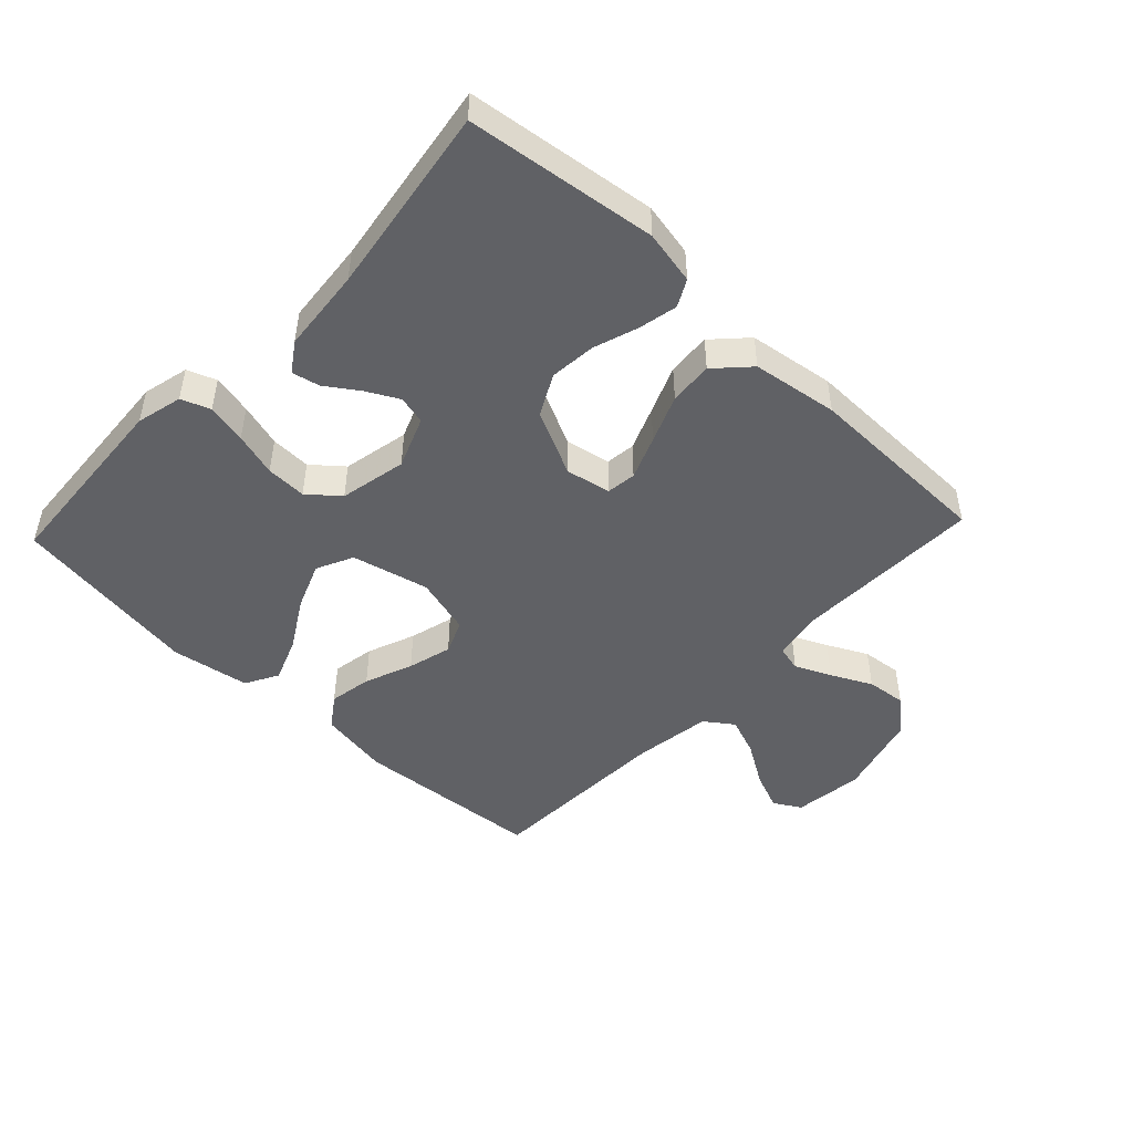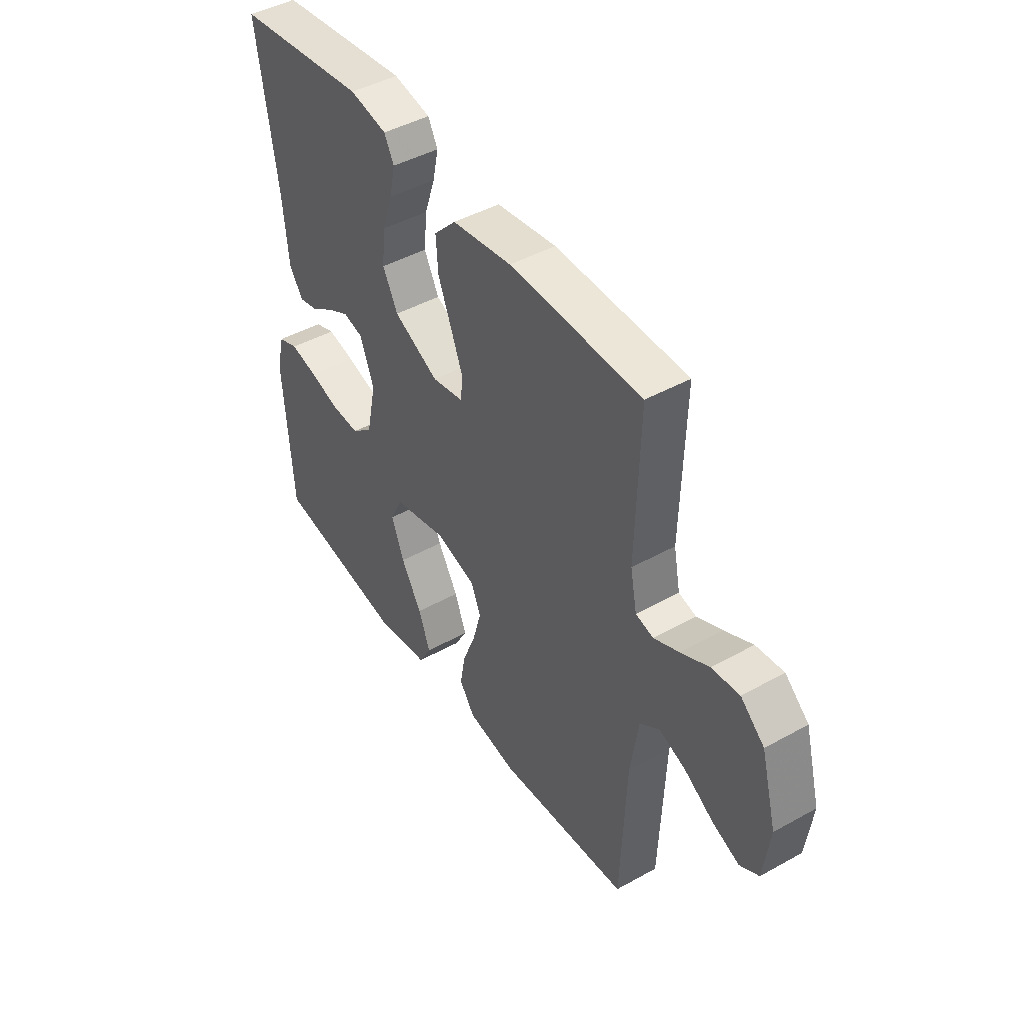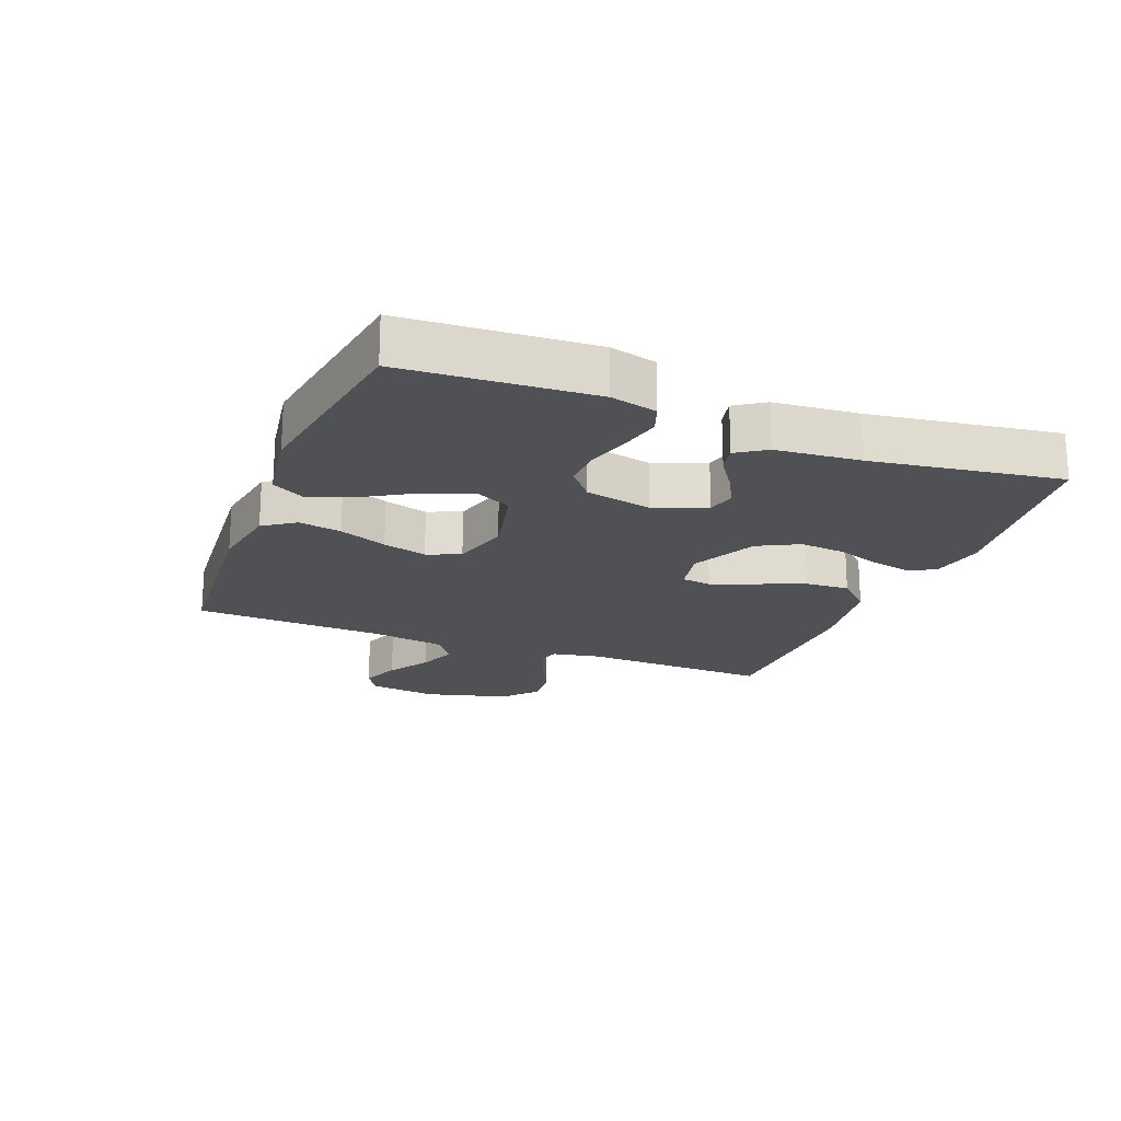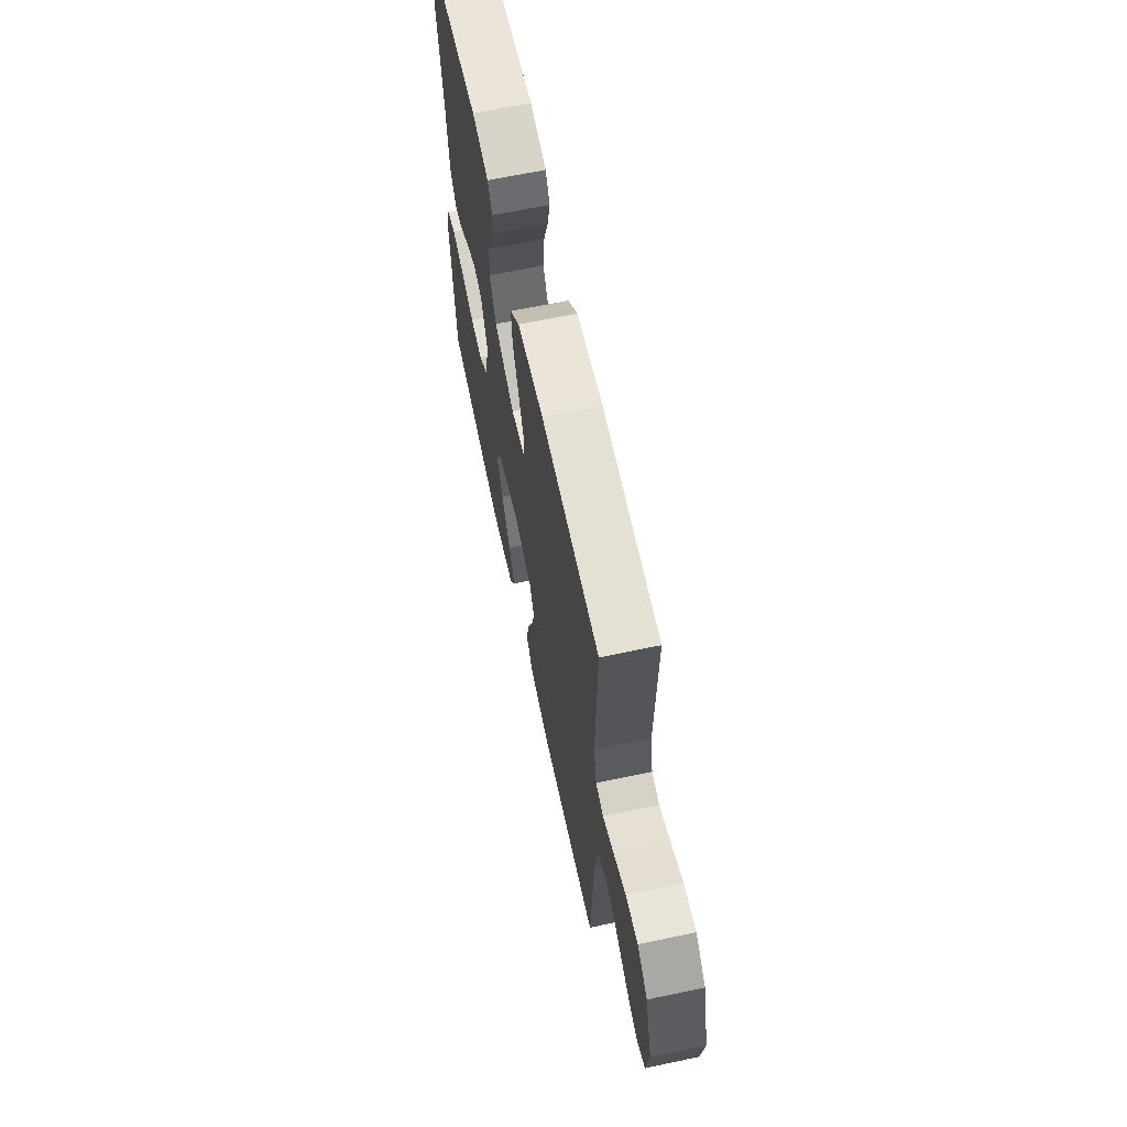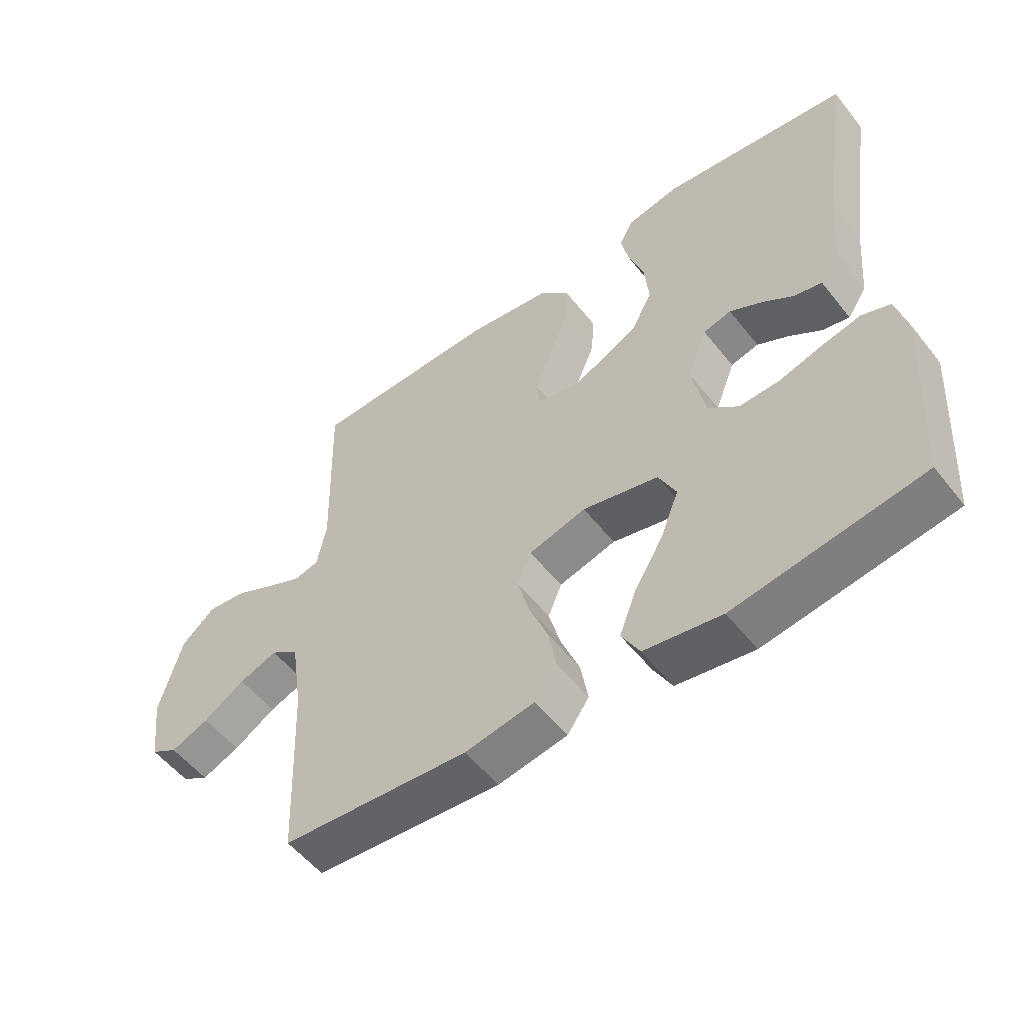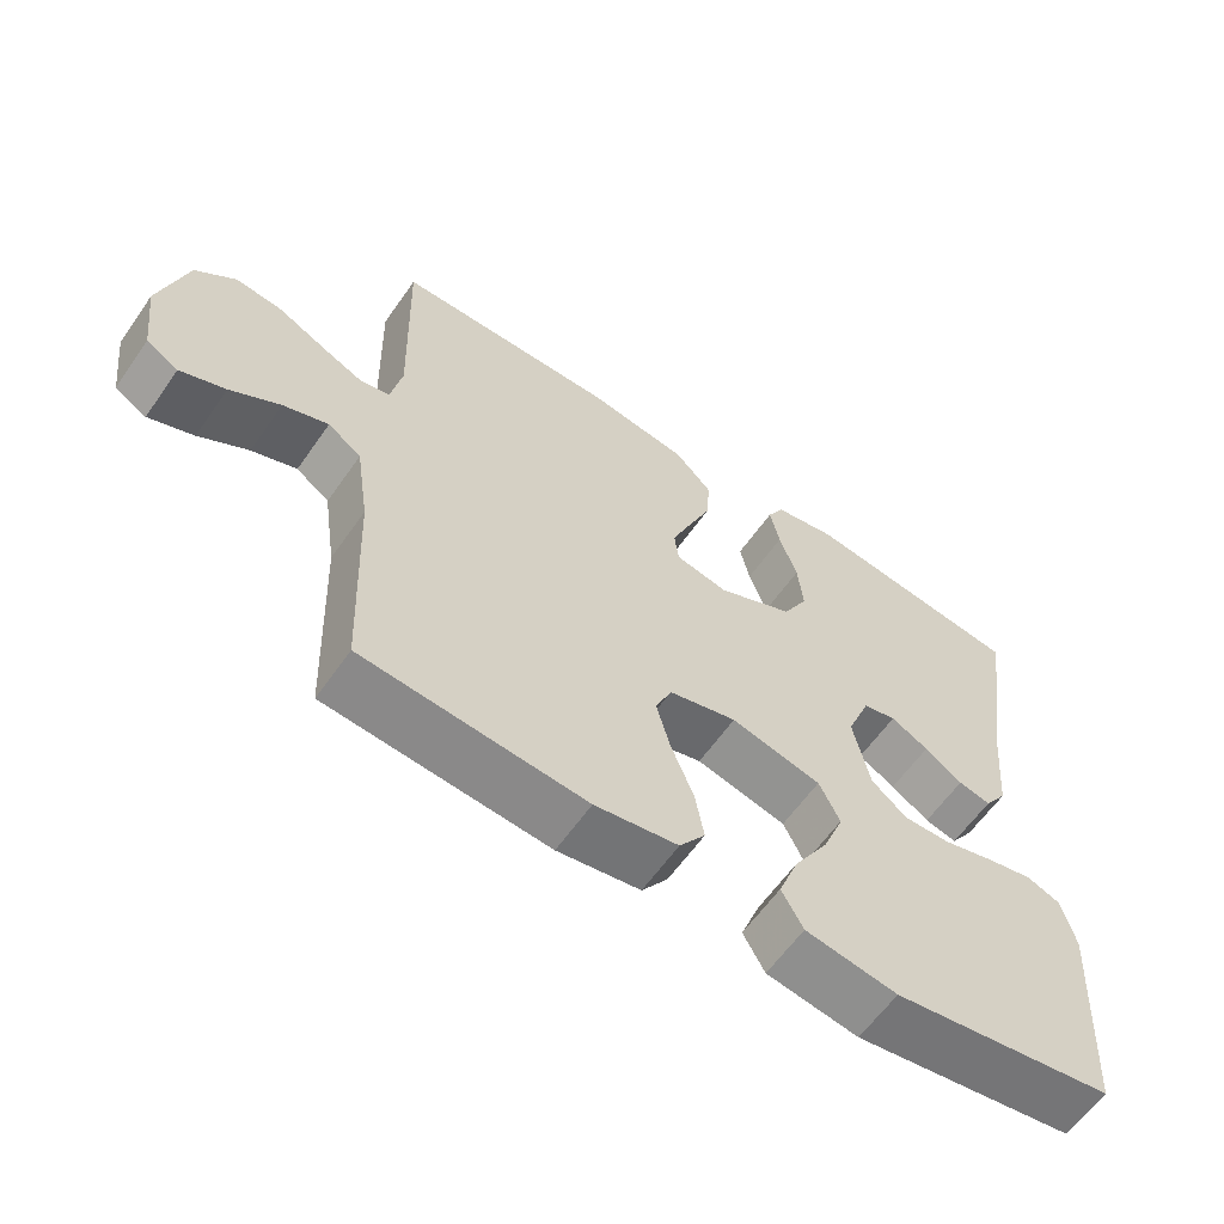
<metadata>
{"format":"obj","ext":"obj","renderer":"f3d","projection":"perspective","resolution":1024,"background":"white","views":[{"elev":-47.9,"azim":-43.3,"up":"+Y"},{"elev":45.0,"azim":57.2,"up":"+Z"},{"elev":-20.2,"azim":-111.5,"up":"+Y"},{"elev":64.9,"azim":78.0,"up":"+Z"},{"elev":-54.1,"azim":-142.5,"up":"+Z"},{"elev":-61.2,"azim":145.1,"up":"+Z"}]}
</metadata>
<code>
v -0.5 0.07 0.5
v -0.2 0.07 0.538
v -0.115 0.07 0.521
v -0.093 0.07 0.479
v -0.106 0.07 0.418
v -0.13 0.07 0.347
v -0.137 0.07 0.274
v -0.103 0.07 0.209
v 0 0.07 0.159
v 0.071 0.07 0.173
v 0.077 0.07 0.22
v 0.05 0.07 0.288
v 0.019 0.07 0.364
v 0.014 0.07 0.433
v 0.064 0.07 0.485
v 0.2 0.07 0.505
v 0.5 0.07 0.5
v 0.492 0.07 0.2
v 0.507 0.07 0.124
v 0.547 0.07 0.114
v 0.604 0.07 0.14
v 0.668 0.07 0.172
v 0.731 0.07 0.179
v 0.785 0.07 0.132
v 0.821 0.07 0
v 0.807 0.07 -0.111
v 0.764 0.07 -0.136
v 0.703 0.07 -0.111
v 0.636 0.07 -0.069
v 0.575 0.07 -0.046
v 0.53 0.07 -0.078
v 0.512 0.07 -0.2
v 0.5 0.07 -0.5
v 0.2 0.07 -0.524
v 0.088 0.07 -0.505
v 0.053 0.07 -0.455
v 0.065 0.07 -0.387
v 0.095 0.07 -0.311
v 0.114 0.07 -0.241
v 0.092 0.07 -0.188
v 0 0.07 -0.163
v -0.122 0.07 -0.192
v -0.15 0.07 -0.25
v -0.121 0.07 -0.324
v -0.074 0.07 -0.403
v -0.047 0.07 -0.474
v -0.076 0.07 -0.526
v -0.2 0.07 -0.546
v -0.5 0.07 -0.5
v -0.519 0.07 -0.2
v -0.501 0.07 -0.127
v -0.455 0.07 -0.11
v -0.392 0.07 -0.124
v -0.323 0.07 -0.144
v -0.259 0.07 -0.146
v -0.211 0.07 -0.106
v -0.189 0.07 0
v -0.221 0.07 0.082
v -0.266 0.07 0.093
v -0.317 0.07 0.066
v -0.368 0.07 0.031
v -0.412 0.07 0.021
v -0.443 0.07 0.067
v -0.455 0.07 0.2
v -0.5 0 0.5
v -0.2 0 0.538
v -0.115 0 0.521
v -0.093 0 0.479
v -0.106 0 0.418
v -0.13 0 0.347
v -0.137 0 0.274
v -0.103 0 0.209
v 0 0 0.159
v 0.071 0 0.173
v 0.077 0 0.22
v 0.05 0 0.288
v 0.019 0 0.364
v 0.014 0 0.433
v 0.064 0 0.485
v 0.2 0 0.505
v 0.5 0 0.5
v 0.492 0 0.2
v 0.507 0 0.124
v 0.547 0 0.114
v 0.604 0 0.14
v 0.668 0 0.172
v 0.731 0 0.179
v 0.785 0 0.132
v 0.821 0 0
v 0.807 0 -0.111
v 0.764 0 -0.136
v 0.703 0 -0.111
v 0.636 0 -0.069
v 0.575 0 -0.046
v 0.53 0 -0.078
v 0.512 0 -0.2
v 0.5 0 -0.5
v 0.2 0 -0.524
v 0.088 0 -0.505
v 0.053 0 -0.455
v 0.065 0 -0.387
v 0.095 0 -0.311
v 0.114 0 -0.241
v 0.092 0 -0.188
v 0 0 -0.163
v -0.122 0 -0.192
v -0.15 0 -0.25
v -0.121 0 -0.324
v -0.074 0 -0.403
v -0.047 0 -0.474
v -0.076 0 -0.526
v -0.2 0 -0.546
v -0.5 0 -0.5
v -0.519 0 -0.2
v -0.501 0 -0.127
v -0.455 0 -0.11
v -0.392 0 -0.124
v -0.323 0 -0.144
v -0.259 0 -0.146
v -0.211 0 -0.106
v -0.189 0 0
v -0.221 0 0.082
v -0.266 0 0.093
v -0.317 0 0.066
v -0.368 0 0.031
v -0.412 0 0.021
v -0.443 0 0.067
v -0.455 0 0.2
f 61 62 63 64
f 60 61 64 1
f 59 60 1 2
f 58 59 2 3
f 57 58 3
f 51 52 53 54
f 49 50 51 54
f 49 54 55
f 48 49 55 56
f 44 45 46 47
f 43 44 47 48
f 35 36 37 38
f 35 38 39
f 32 33 34 35
f 31 32 35 39
f 30 31 39 40
f 26 27 28 29
f 26 29 30
f 25 26 30
f 24 25 30
f 21 22 23 24
f 20 21 24 30
f 19 20 30 40
f 15 16 17 18
f 12 13 14 15
f 11 12 15 18
f 10 11 18 19
f 3 4 5 6
f 57 3 6 7
f 43 48 56 57
f 42 43 57 7
f 41 42 7 8
f 40 41 8 9
f 9 10 19 40
f 128 127 126 125
f 65 128 125 124
f 66 65 124 123
f 67 66 123 122
f 67 122 121
f 118 117 116 115
f 118 115 114 113
f 119 118 113
f 120 119 113 112
f 111 110 109 108
f 112 111 108 107
f 102 101 100 99
f 103 102 99
f 99 98 97 96
f 103 99 96 95
f 104 103 95 94
f 93 92 91 90
f 94 93 90
f 94 90 89
f 94 89 88
f 88 87 86 85
f 94 88 85 84
f 104 94 84 83
f 82 81 80 79
f 79 78 77 76
f 82 79 76 75
f 83 82 75 74
f 70 69 68 67
f 71 70 67 121
f 121 120 112 107
f 71 121 107 106
f 72 71 106 105
f 73 72 105 104
f 104 83 74 73
f 1 65 66 2
f 2 66 67 3
f 3 67 68 4
f 4 68 69 5
f 5 69 70 6
f 6 70 71 7
f 7 71 72 8
f 8 72 73 9
f 9 73 74 10
f 10 74 75 11
f 11 75 76 12
f 12 76 77 13
f 13 77 78 14
f 14 78 79 15
f 15 79 80 16
f 16 80 81 17
f 17 81 82 18
f 18 82 83 19
f 19 83 84 20
f 20 84 85 21
f 21 85 86 22
f 22 86 87 23
f 23 87 88 24
f 24 88 89 25
f 25 89 90 26
f 26 90 91 27
f 27 91 92 28
f 28 92 93 29
f 29 93 94 30
f 30 94 95 31
f 31 95 96 32
f 32 96 97 33
f 33 97 98 34
f 34 98 99 35
f 35 99 100 36
f 36 100 101 37
f 37 101 102 38
f 38 102 103 39
f 39 103 104 40
f 40 104 105 41
f 41 105 106 42
f 42 106 107 43
f 43 107 108 44
f 44 108 109 45
f 45 109 110 46
f 46 110 111 47
f 47 111 112 48
f 48 112 113 49
f 49 113 114 50
f 50 114 115 51
f 51 115 116 52
f 52 116 117 53
f 53 117 118 54
f 54 118 119 55
f 55 119 120 56
f 56 120 121 57
f 57 121 122 58
f 58 122 123 59
f 59 123 124 60
f 60 124 125 61
f 61 125 126 62
f 62 126 127 63
f 63 127 128 64
f 64 128 65 1

</code>
